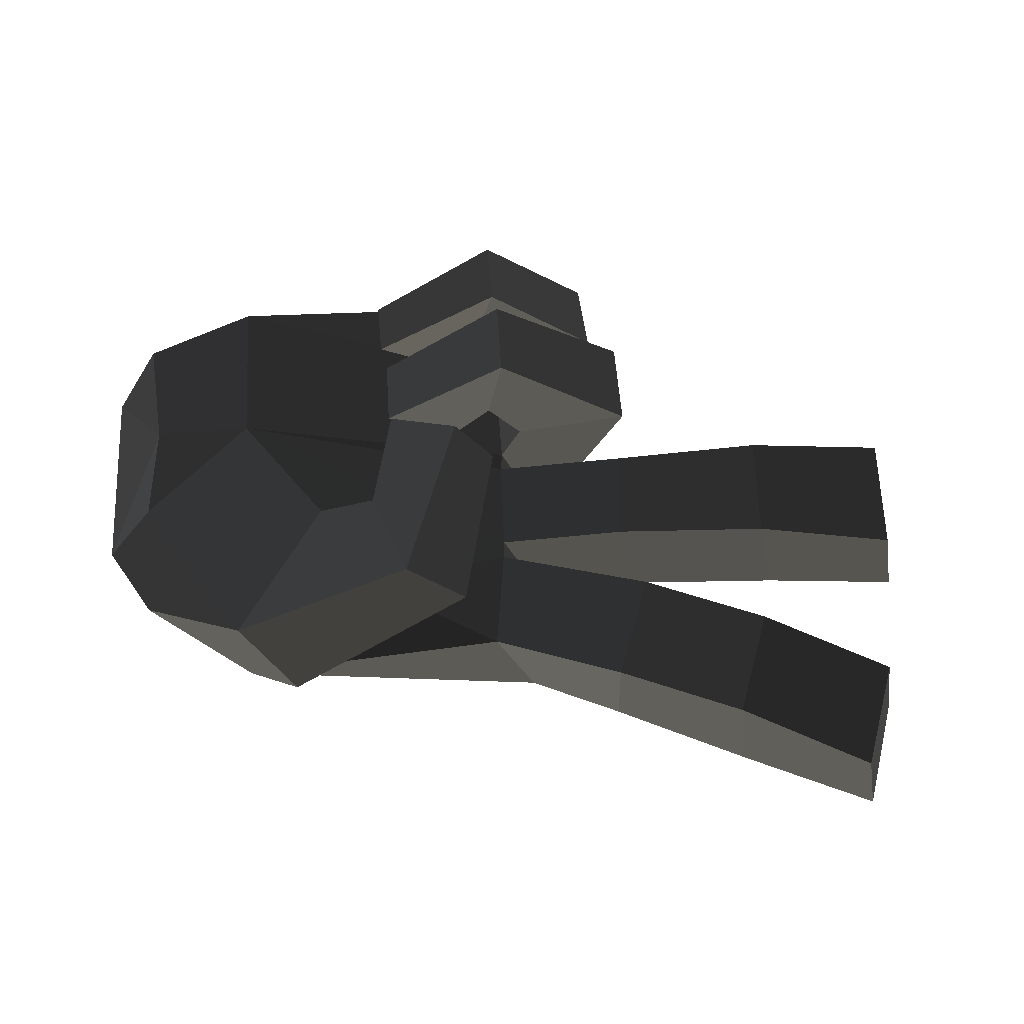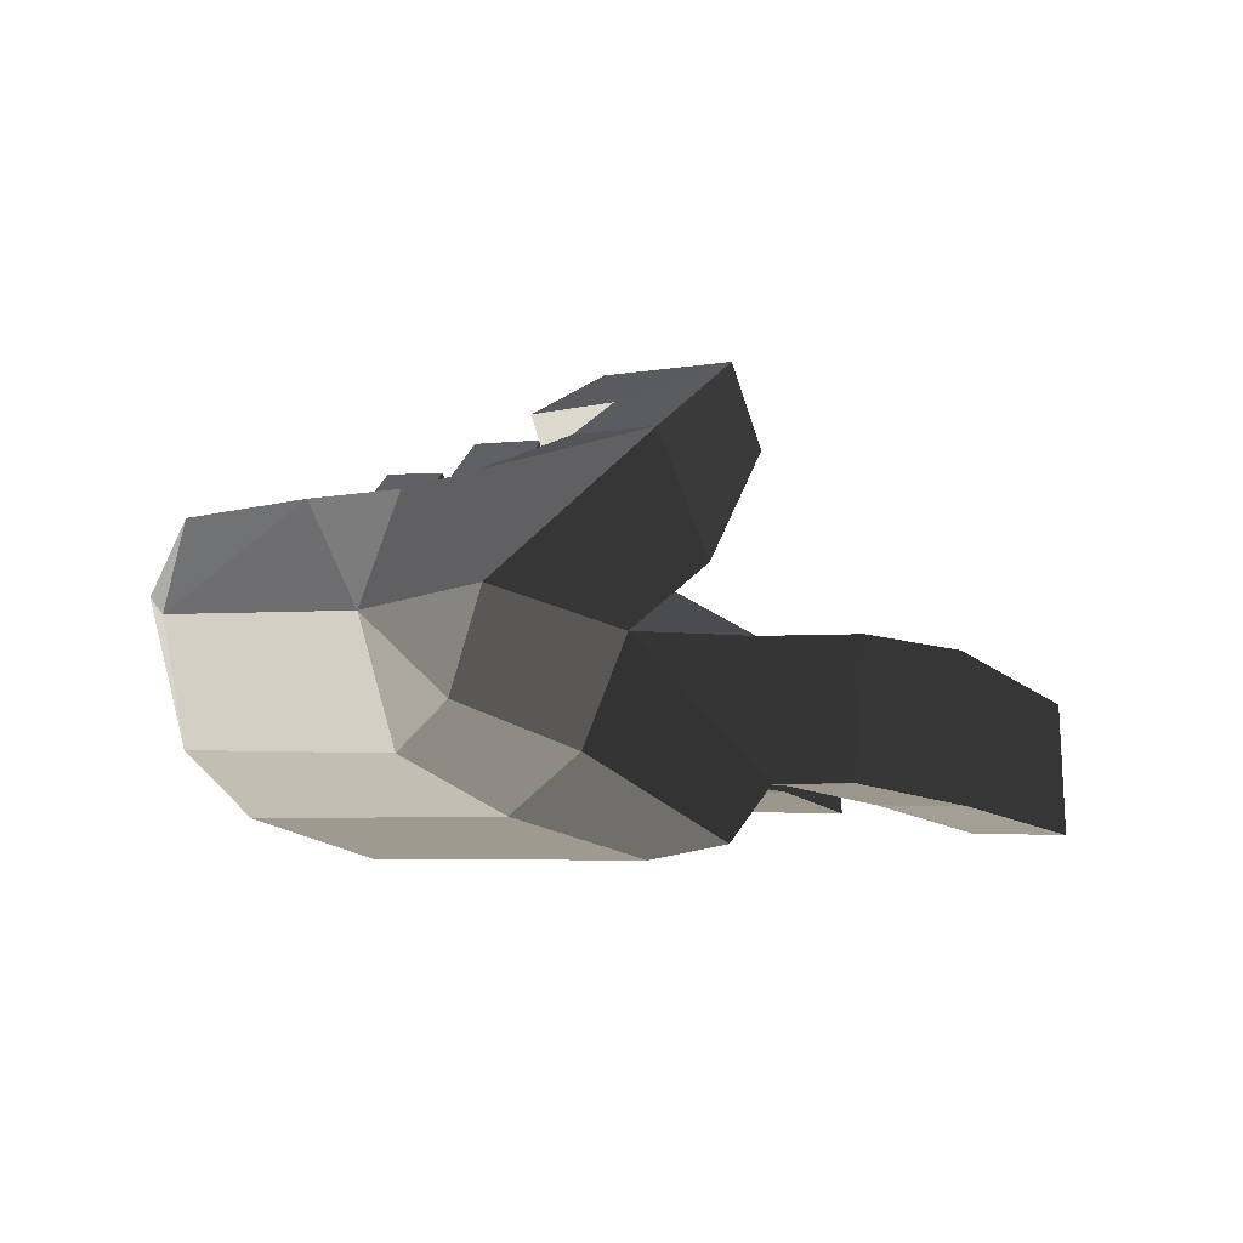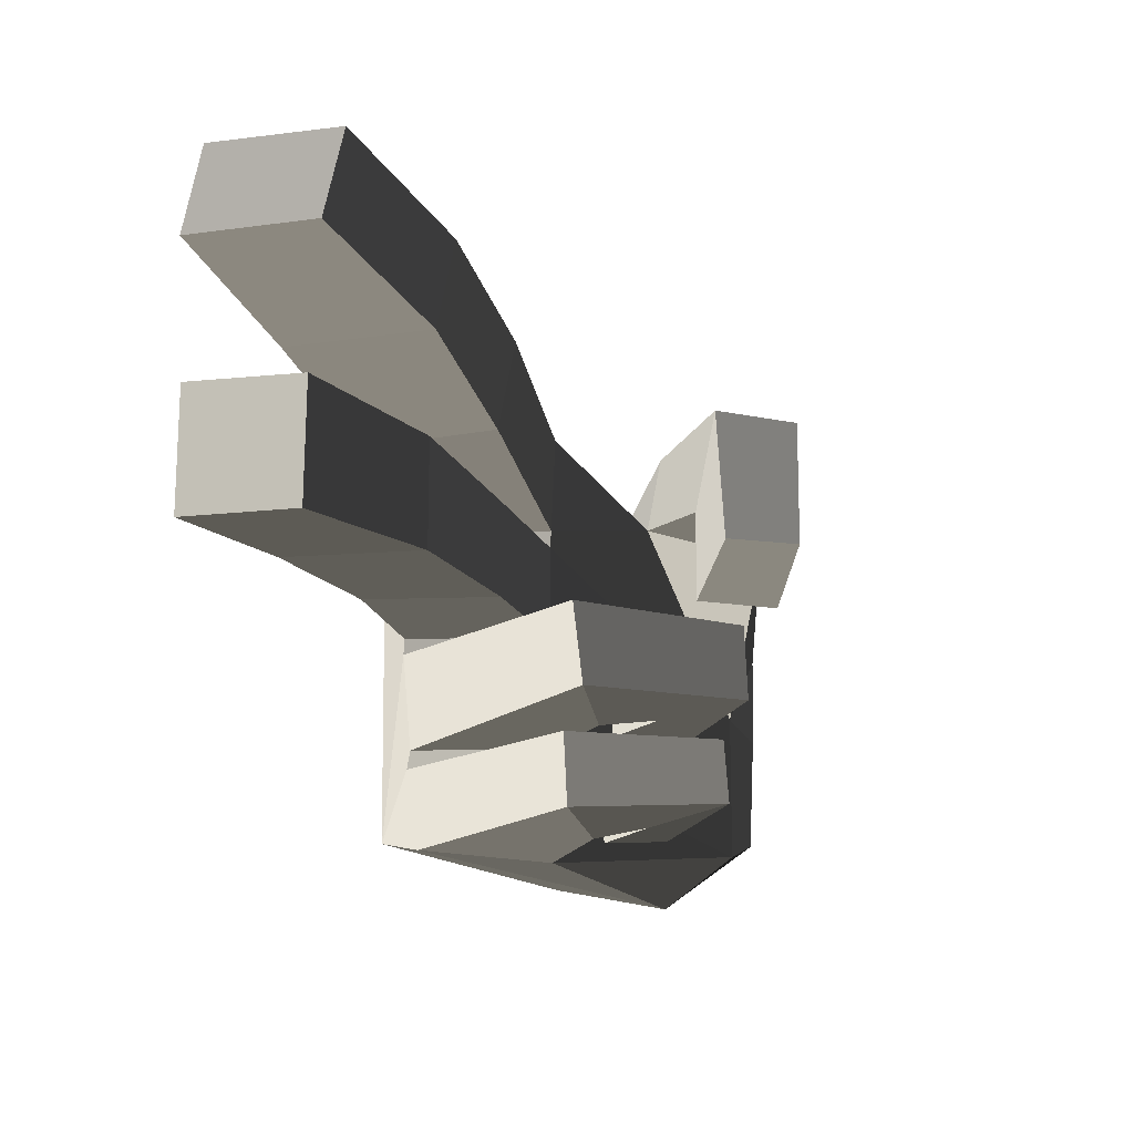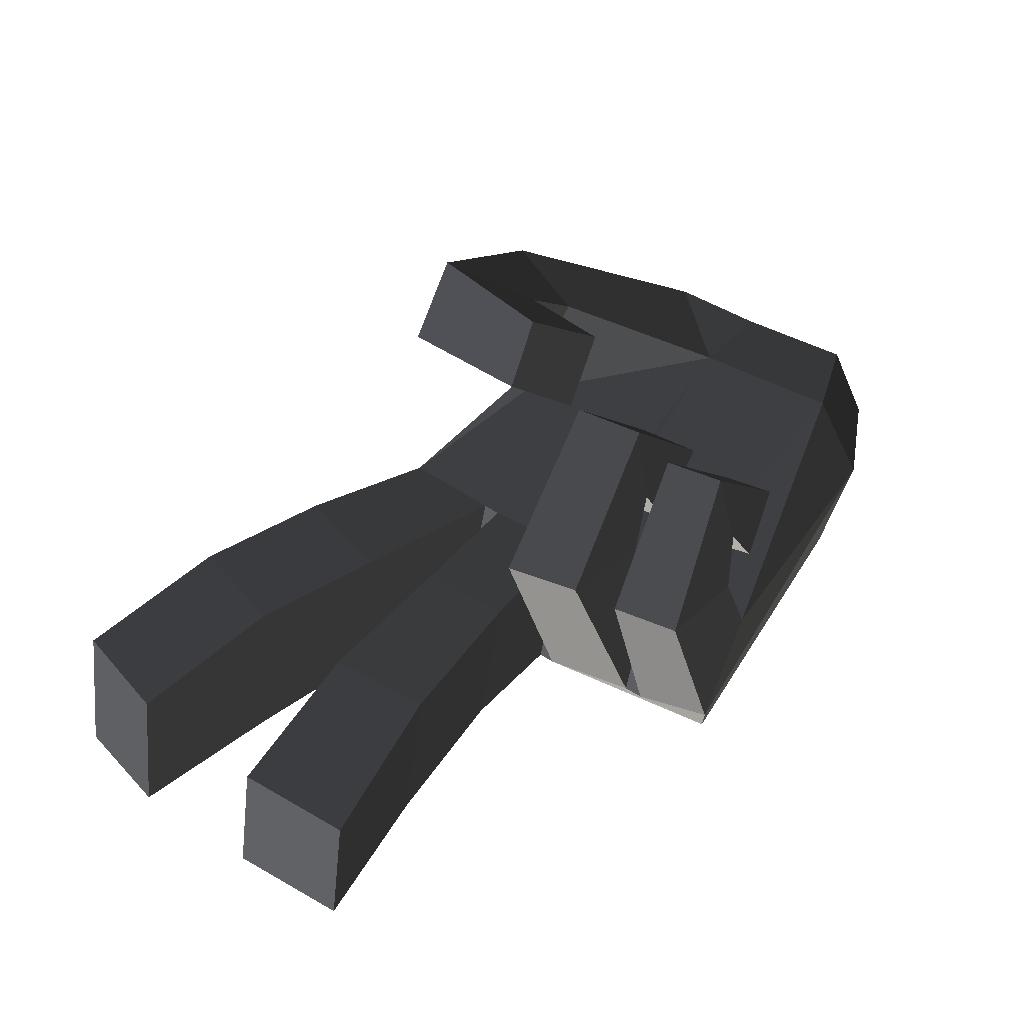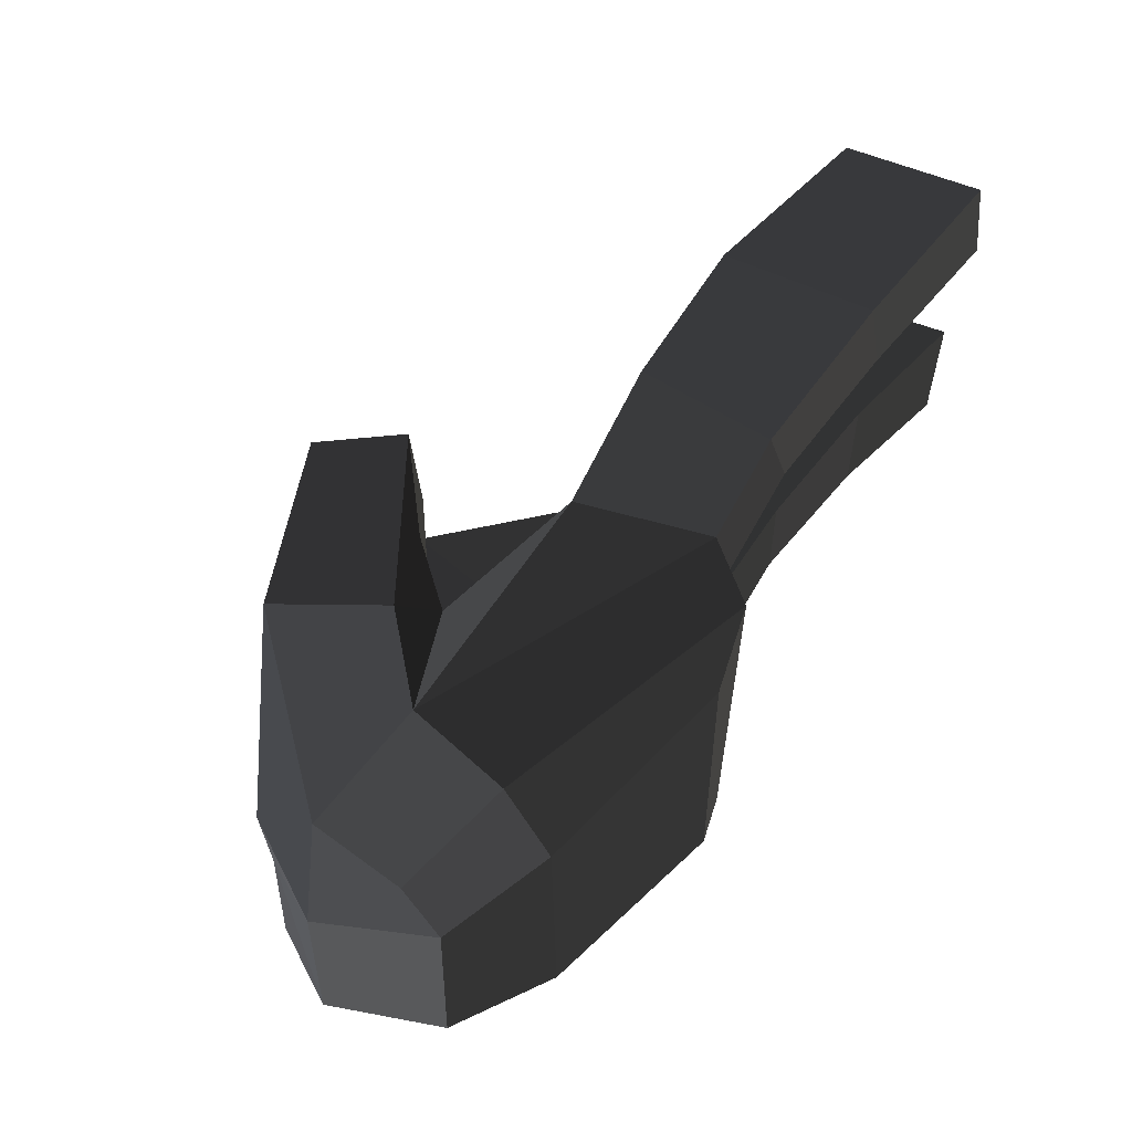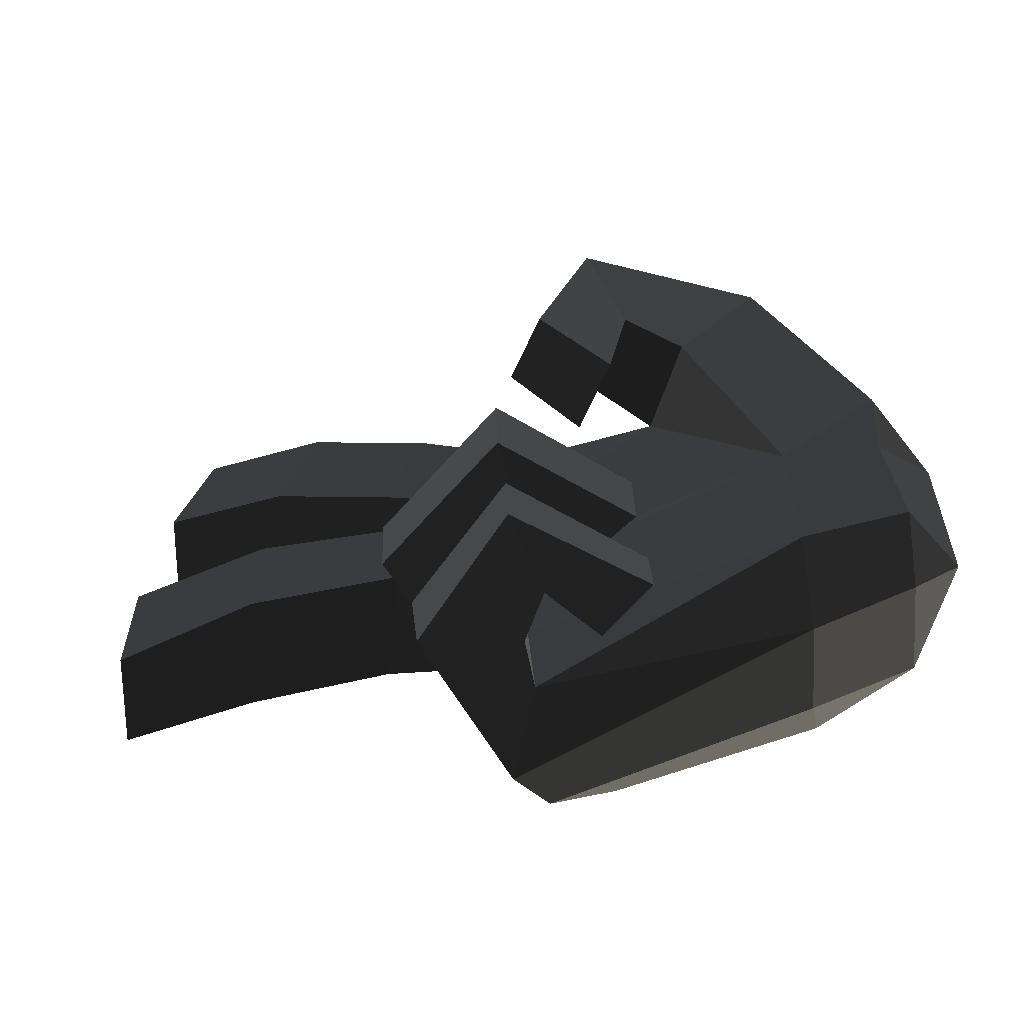
<metadata>
{"format":"obj","ext":"obj","renderer":"f3d","projection":"perspective","resolution":1024,"background":"white","views":[{"elev":62.0,"azim":177.7,"up":"+Z"},{"elev":-5.0,"azim":119.1,"up":"+Z"},{"elev":-22.0,"azim":-69.3,"up":"+Y"},{"elev":40.1,"azim":-54.2,"up":"+Z"},{"elev":55.6,"azim":123.4,"up":"+Y"},{"elev":-58.0,"azim":7.9,"up":"+Y"}]}
</metadata>
<code>
v -0.2631 -0.1456 -0.0005
v -0.09 -0.1361 0.0129
v -0.0902 -0.105 0.0602
v -0.0902 -0.105 0.0602
v -0.2673 -0.0879 0.0002
v -0.2673 -0.0879 0.0002
v -0.2659 -0.1341 0.0267
v -0.2695 -0.0857 0.0234
v -0.2875 -0.1365 -0.0778
v -0.3316 -0.1329 0.0348
v -0.09 -0.1361 0.0129
v -0.09 -0.1361 0.0129
v -0.0926 -0.1172 -0.0623
v -0.2678 -0.1245 -0.1112
v -0.2938 -0.0873 -0.0836
v -0.2938 -0.0873 -0.0836
v -0.3365 -0.089 0.0344
v -0.3316 -0.1329 0.0348
v -0.2673 -0.0879 0.0002
v -0.2695 -0.0857 0.0234
v -0.2952 -0.0759 -0.081
v -0.2684 -0.0762 0.0002
v -0.0911 -0.0102 0.0614
v -0.0902 -0.105 0.0602
v -0.2704 -0.0161 0.0004
v -0.2704 -0.0161 0.0004
v -0.2693 -0.0046 -0.0002
v -0.2693 -0.0046 -0.0002
v -0.2694 0.0555 0
v -0.2694 0.0555 0
v -0.3549 -0.0088 0.0022
v -0.3537 0.0514 0.0023
v -0.2991 -0.0043 -0.0852
v -0.3753 -0.0069 -0.0783
v -0.2704 -0.0161 0.0004
v -0.3002 -0.0154 -0.0849
v -0.2678 -0.1245 -0.1112
v -0.2669 0.1129 -0.1164
v -0.2952 -0.0759 -0.081
v -0.2938 -0.0873 -0.0836
v -0.3565 -0.0175 0.0476
v -0.3535 -0.0689 0.0526
v -0.2704 -0.0161 0.0004
v -0.2833 -0.016 0.0338
v -0.2684 -0.0762 0.0002
v -0.2813 -0.0691 0.0361
v -0.2952 -0.0759 -0.081
v -0.3535 -0.0689 0.0526
v -0.2692 -0.0602 0.1257
v -0.2598 -0.063 0.0661
v -0.2615 -0.0162 0.0641
v -0.2833 -0.016 0.0338
v -0.2704 -0.0134 0.1245
v -0.3565 -0.0175 0.0476
v -0.2692 -0.0602 0.1257
v -0.3535 -0.0689 0.0526
v -0.1908 -0.0158 0.0588
v -0.1899 -0.0575 0.0586
v -0.2615 -0.0162 0.0641
v -0.2332 -0.0192 0.025
v -0.2598 -0.063 0.0661
v -0.2323 -0.0609 0.0275
v -0.2692 -0.0602 0.1257
v -0.1899 -0.0575 0.0586
v -0.1908 -0.0158 0.0588
v -0.2332 -0.0192 0.025
v -0.0931 0.1602 0.0927
v -0.0251 0.0525 0.0598
v -0.0199 0.1038 0.0104
v -0.0199 0.1038 0.0104
v 0.011 0.0524 -0.0036
v 0.011 0.0524 -0.0036
v -0.0227 0.0828 -0.0453
v -0.0227 0.0828 -0.0453
v -0.0213 0.0531 -0.0713
v -0.0213 0.0531 -0.0713
v -0.023 -0.08 -0.0676
v 0.0095 -0.0685 -0.0001
v -0.0299 -0.0085 0.0596
v -0.0299 -0.0085 0.0596
v -0.0251 0.0525 0.0598
v -0.0251 0.0525 0.0598
v -0.0911 -0.0102 0.0614
v -0.0911 -0.0102 0.0614
v -0.1472 0.0797 0.1025
v -0.0931 0.1602 0.0927
v -0.1746 0.0997 0.0327
v -0.1746 0.0997 0.0327
v -0.2694 0.0555 0
v -0.2686 0.0673 0.0002
v -0.2614 0.133 0.0002
v -0.2614 0.133 0.0002
v -0.0899 0.1456 -0.0099
v -0.0899 0.1456 -0.0099
v -0.2879 0.1298 -0.0824
v -0.2879 0.1298 -0.0824
v -0.3456 0.1623 0.0062
v -0.3485 0.1555 -0.0812
v -0.2686 0.0673 0.0002
v -0.3681 0.093 0.0044
v -0.2954 0.0676 -0.0836
v -0.3751 0.0921 -0.0806
v -0.2879 0.1298 -0.0824
v -0.3485 0.1555 -0.0812
v -0.2669 0.1129 -0.1164
v -0.2669 0.1129 -0.1164
v -0.0883 0.1196 -0.0695
v -0.0899 0.1456 -0.0099
v -0.0227 0.0828 -0.0453
v -0.0199 0.1038 0.0104
v -0.0931 0.1602 0.0927
v -0.1254 0.1731 0.0265
v -0.1746 0.0997 0.0327
v -0.1746 0.0997 0.0327
v -0.2414 0.1464 0.1017
v -0.2162 0.0892 0.0793
v -0.0931 0.1602 0.0927
v -0.2048 0.1465 0.1456
v -0.1472 0.0797 0.1025
v -0.1829 0.0855 0.1253
v -0.1746 0.0997 0.0327
v -0.2162 0.0892 0.0793
v -0.2211 0.0264 0.0802
v -0.1956 0.0243 0.1255
v -0.2381 0.0477 0.1527
v -0.2048 0.1465 0.1456
v -0.2625 0.0481 0.1124
v -0.2414 0.1464 0.1017
v -0.2211 0.0264 0.0802
v -0.2162 0.0892 0.0793
v -0.2381 0.0477 0.1527
v -0.1956 0.0243 0.1255
v -0.2694 0.0555 0
v -0.2686 0.0673 0.0002
v -0.2965 0.0562 -0.0815
v -0.2954 0.0676 -0.0836
v -0.2991 -0.0043 -0.0852
v -0.2669 0.1129 -0.1164
v -0.3741 0.0533 -0.0787
v -0.3753 -0.0069 -0.0783
v -0.2694 0.0555 0
v -0.3537 0.0514 0.0023
v -0.4542 0.0515 -0.0008
v -0.4697 0.0528 -0.0838
v -0.471 -0.016 -0.0829
v -0.3753 -0.0069 -0.0783
v -0.4544 -0.0174 -0.0002
v -0.3549 -0.0088 0.0022
v -0.4542 0.0515 -0.0008
v -0.3537 0.0514 0.0023
v -0.5502 -0.027 -0.0274
v -0.55 0.0506 -0.028
v -0.471 -0.016 -0.0829
v -0.5617 -0.0264 -0.0956
v -0.4697 0.0528 -0.0838
v -0.5622 0.0515 -0.097
v -0.4542 0.0515 -0.0008
v -0.55 0.0506 -0.028
v -0.5502 -0.027 -0.0274
v -0.5617 -0.0264 -0.0956
v -0.0883 0.1196 -0.0695
v -0.0227 0.0828 -0.0453
v -0.0858 0.0781 -0.1019
v -0.0213 0.0531 -0.0713
v -0.0894 -0.0873 -0.1025
v -0.023 -0.08 -0.0676
v -0.0926 -0.1172 -0.0623
v -0.0926 -0.1172 -0.0623
v -0.09 -0.1361 0.0129
v -0.0231 -0.1044 0.013
v 0.0095 -0.0685 -0.0001
v 0.0095 -0.0685 -0.0001
v -0.0216 -0.0801 0.0532
v -0.0216 -0.0801 0.0532
v -0.0299 -0.0085 0.0596
v -0.0299 -0.0085 0.0596
v -0.0902 -0.105 0.0602
v -0.0911 -0.0102 0.0614
v -0.0231 -0.1044 0.013
v -0.09 -0.1361 0.0129
v -0.2669 0.1129 -0.1164
v -0.0883 0.1196 -0.0695
v -0.2249 0.0829 -0.1254
v -0.0858 0.0781 -0.1019
v -0.2252 -0.1012 -0.1257
v -0.0894 -0.0873 -0.1025
v -0.2678 -0.1245 -0.1112
v -0.0926 -0.1172 -0.0623
v -0.2249 0.0829 -0.1254
v -0.2669 0.1129 -0.1164
v -0.2527 -0.0862 0.052
v -0.2499 -0.1262 0.0551
v -0.2695 -0.0857 0.0234
v -0.2659 -0.1341 0.0267
v -0.2664 -0.0817 0.1089
v -0.3365 -0.089 0.0344
v -0.2645 -0.1207 0.1108
v -0.3316 -0.1329 0.0348
v -0.2499 -0.1262 0.0551
v -0.2659 -0.1341 0.0267
v -0.1835 -0.1168 0.0454
v -0.2191 -0.124 0.0167
v -0.2664 -0.0817 0.1089
v -0.1852 -0.0836 0.0434
v -0.2527 -0.0862 0.052
v -0.2219 -0.0886 0.0145
v -0.2499 -0.1262 0.0551
v -0.2191 -0.124 0.0167
v -0.1835 -0.1168 0.0454
v -0.1852 -0.0836 0.0434
v -0.4274 0.1912 0.0009
v -0.4497 0.1208 -0.0007
v -0.3456 0.1623 0.0062
v -0.3681 0.093 0.0044
v -0.4395 0.19 -0.0941
v -0.3485 0.1555 -0.0812
v -0.4623 0.1199 -0.0927
v -0.3751 0.0921 -0.0806
v -0.4497 0.1208 -0.0007
v -0.3681 0.093 0.0044
v -0.5517 0.149 -0.1105
v -0.5389 0.1502 -0.03
v -0.4395 0.19 -0.0941
v -0.5312 0.2208 -0.1117
v -0.4274 0.1912 0.0009
v -0.5166 0.2222 -0.029
v -0.4497 0.1208 -0.0007
v -0.5389 0.1502 -0.03
v -0.5517 0.149 -0.1105
v -0.5312 0.2208 -0.1117
g Group_001
f 1 2 3
f 1 3 5
f 1 5 8 7
f 1 7 10 9
f 1 9 11
f 11 9 14 13
f 14 9 15
f 15 9 18 17
f 15 17 20 19
f 15 19 22 21
f 22 19 24 23
f 22 23 25
f 25 23 27
f 27 23 29
f 27 29 32 31
f 27 31 34 33
f 27 33 36 35
f 36 33 38 37
f 36 37 40 39
f 36 39 42 41
f 36 41 44 43
f 43 44 46 45
f 45 46 48 47
f 48 46 50 49
f 50 46 52 51
f 51 52 54 53
f 53 54 56 55
f 53 55 58 57
f 53 57 60 59
f 59 60 62 61
f 61 62 64 63
f 64 62 66 65
g Group_002
f 67 68 69
f 69 68 71
f 69 71 73
f 73 71 75
f 75 71 78 77
f 78 71 79
f 79 71 81
f 79 81 83
f 83 81 86 85
f 83 85 87
f 83 87 90 89
f 90 87 91
f 91 87 93
f 91 93 95
f 91 95 98 97
f 91 97 100 99
f 99 100 102 101
f 101 102 104 103
f 101 103 105
f 105 103 108 107
f 107 108 110 109
f 110 108 112 111
f 112 108 113
f 112 113 116 115
f 112 115 118 117
f 117 118 120 119
f 119 120 122 121
f 122 120 124 123
f 124 120 126 125
f 125 126 128 127
f 127 128 130 129
f 127 129 132 131
g Group_003
f 133 134 136 135
f 135 136 138 137
f 135 137 140 139
f 135 139 142 141
f 142 139 144 143
f 144 139 146 145
f 145 146 148 147
f 147 148 150 149
f 147 149 152 151
f 147 151 154 153
f 153 154 156 155
f 155 156 158 157
f 158 156 160 159
g Group_004
f 161 162 164 163
f 163 164 166 165
f 165 166 167
f 167 166 170 169
f 170 166 171
f 170 171 173
f 173 171 175
f 173 175 178 177
f 173 177 180 179
g Group_005
f 181 182 184 183
f 183 184 186 185
f 185 186 188 187
f 185 187 190 189
g Group_006
f 191 192 194 193
f 191 193 196 195
f 195 196 198 197
f 197 198 200 199
f 197 199 202 201
f 197 201 204 203
f 203 204 206 205
f 205 206 208 207
f 208 206 210 209
g Group_007
f 211 212 214 213
f 211 213 216 215
f 215 216 218 217
f 217 218 220 219
f 217 219 222 221
f 217 221 224 223
f 223 224 226 225
f 225 226 228 227
f 228 226 230 229

</code>
